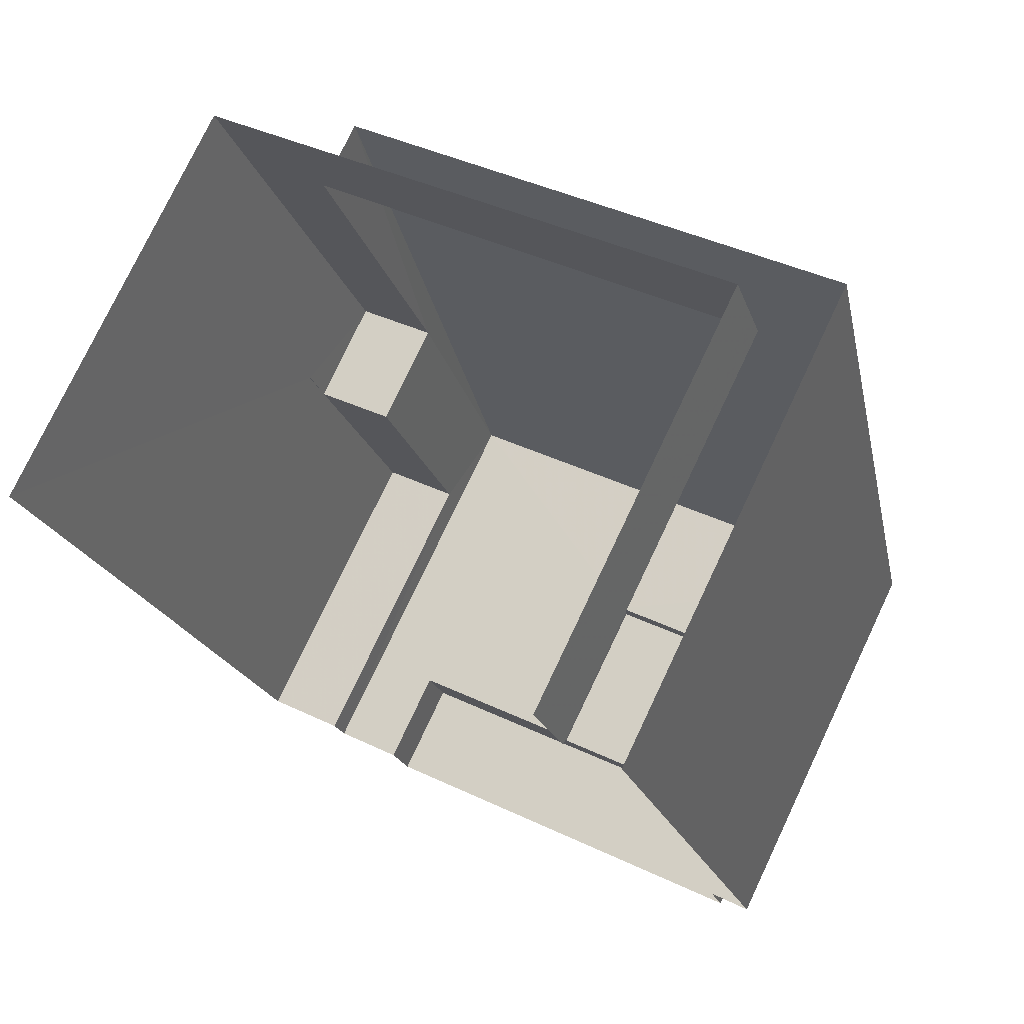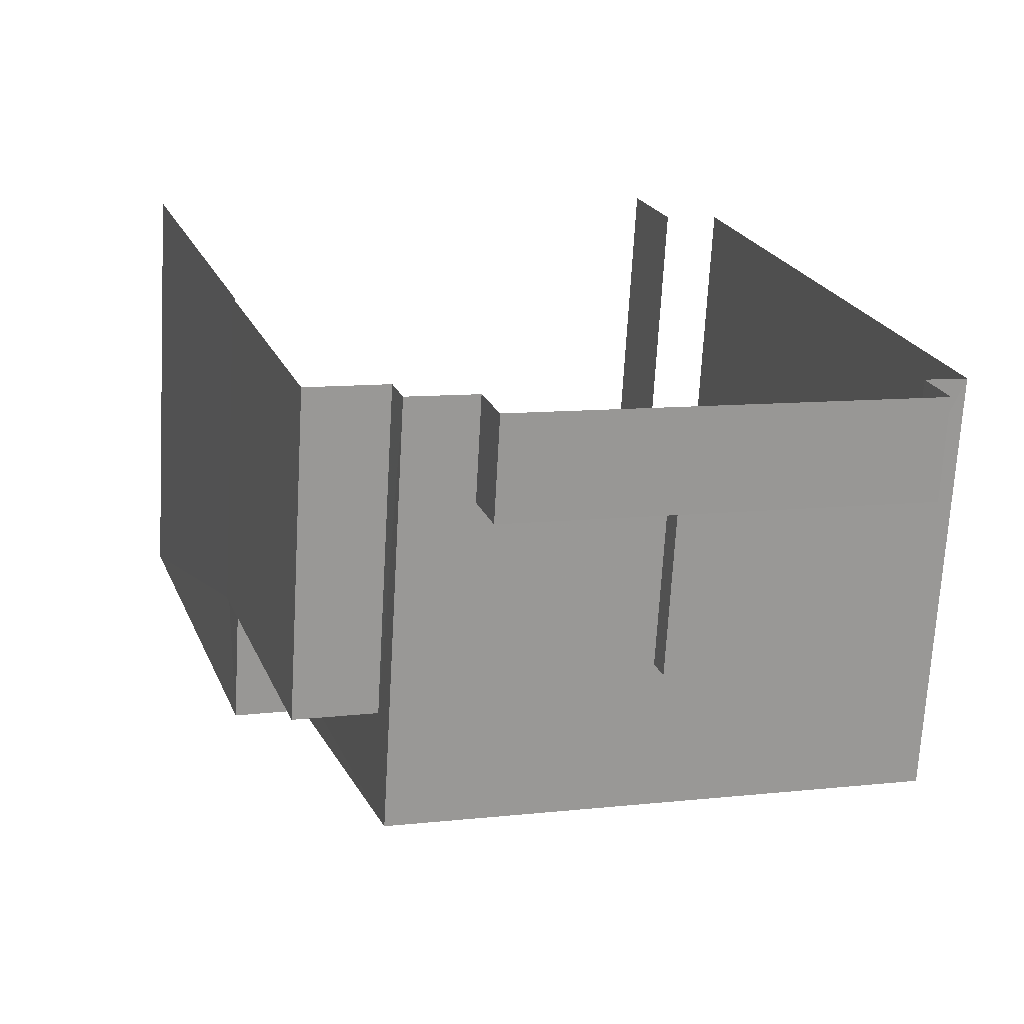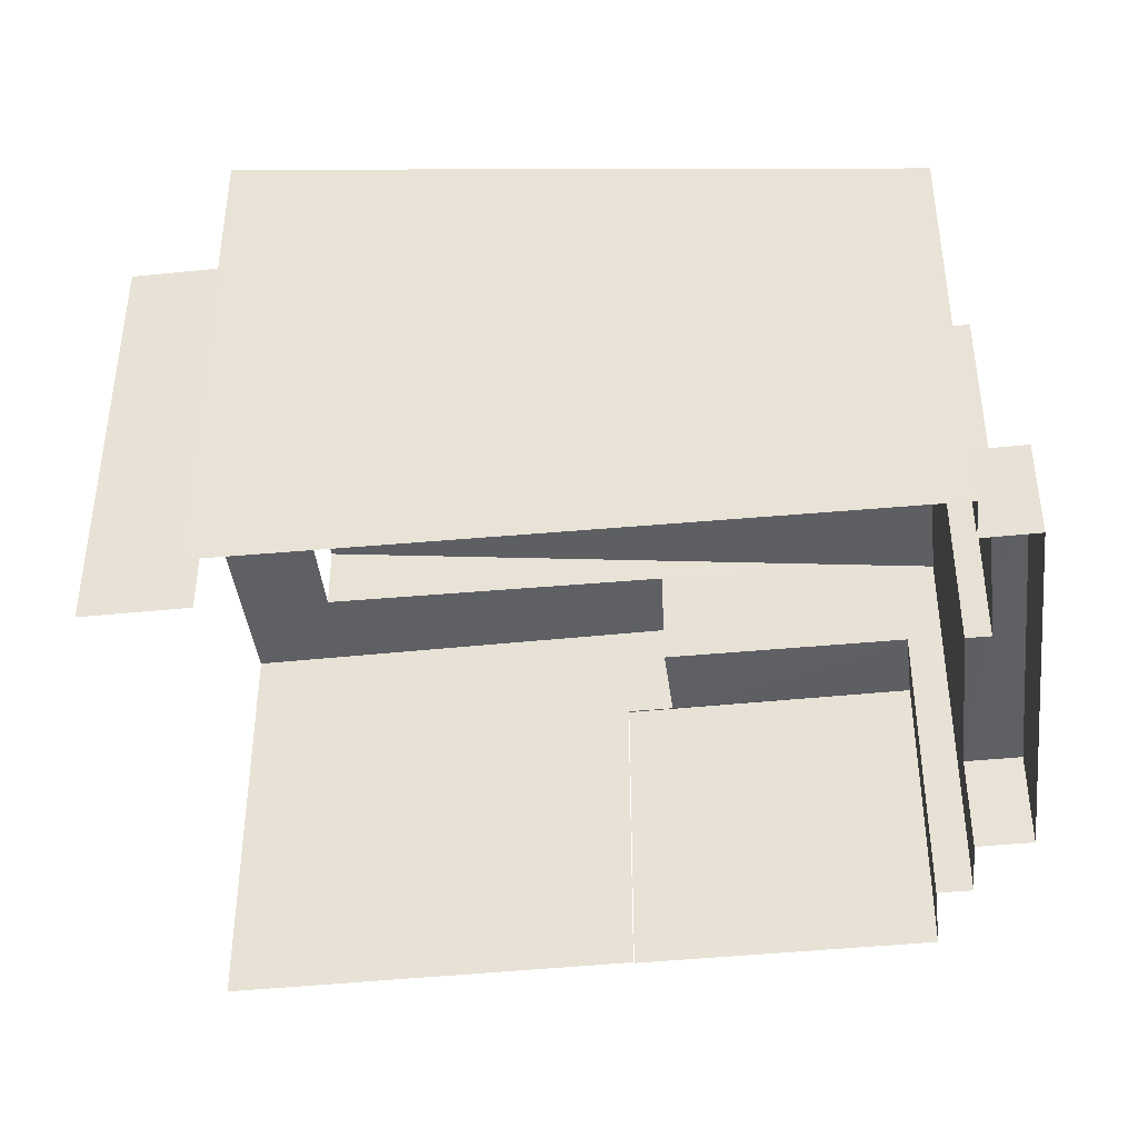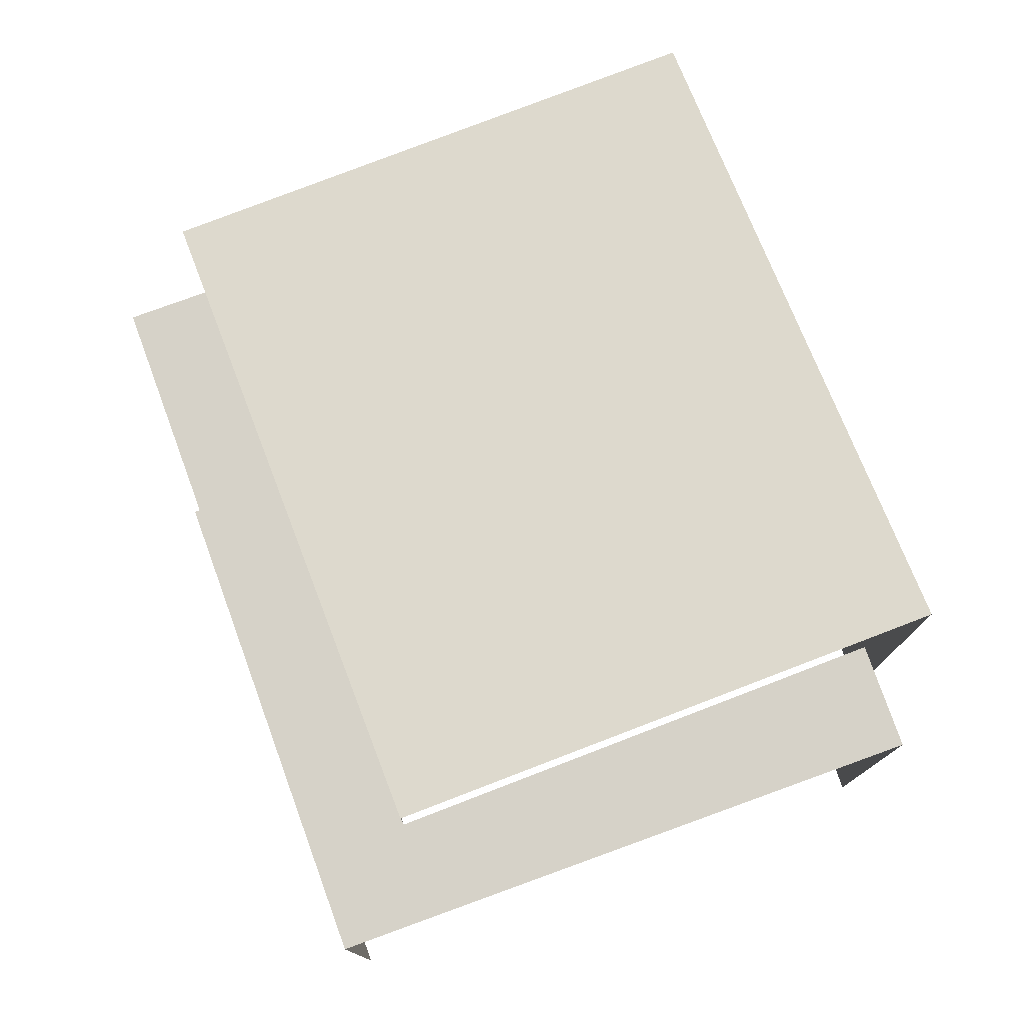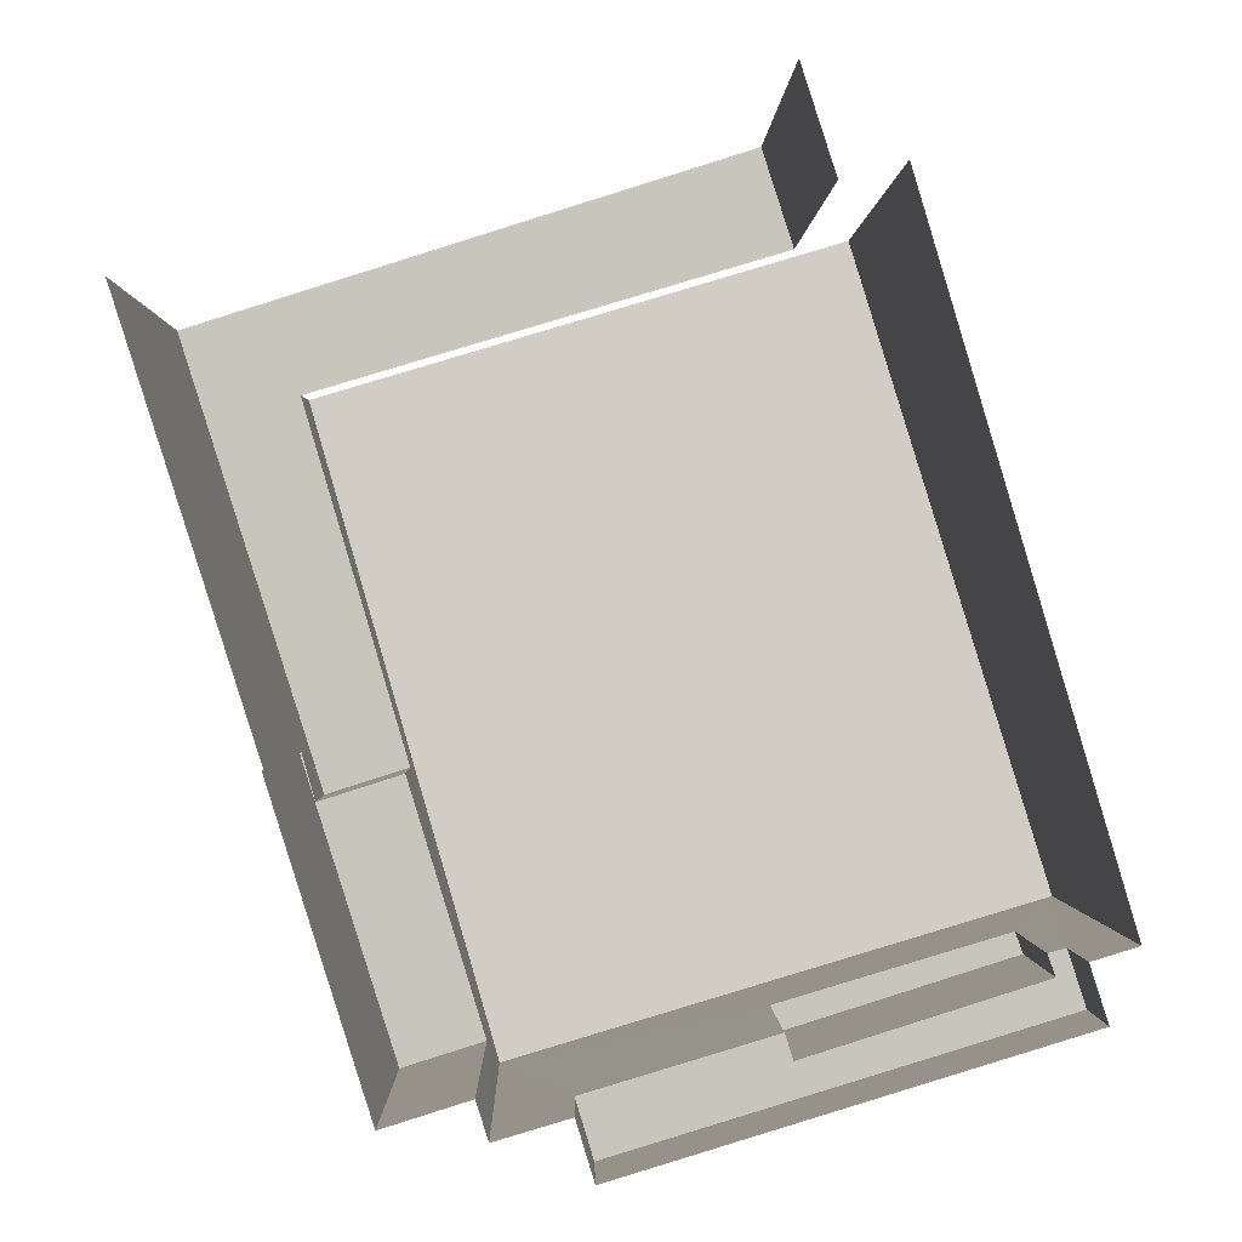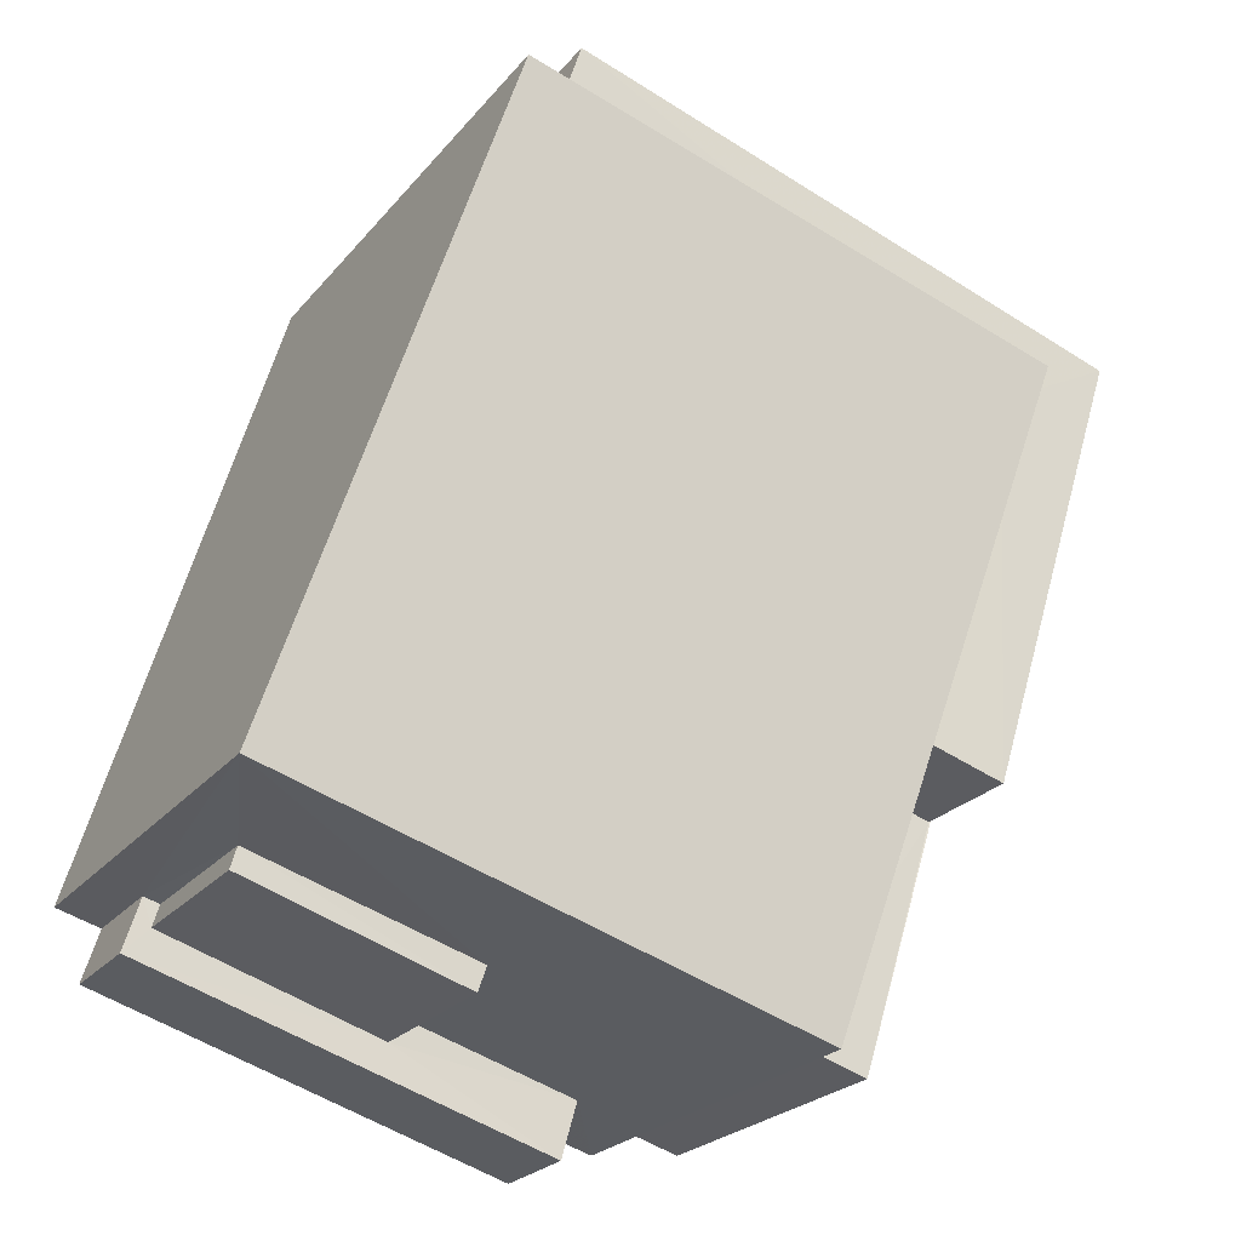
<metadata>
{"format":"obj","ext":"obj","renderer":"f3d","projection":"perspective","resolution":1024,"background":"white","views":[{"elev":76.6,"azim":-154.7,"up":"+Y"},{"elev":-70.1,"azim":176.7,"up":"+Y"},{"elev":-42.1,"azim":-100.4,"up":"+Z"},{"elev":78.0,"azim":142.4,"up":"+Z"},{"elev":0.1,"azim":178.8,"up":"+Y"},{"elev":-23.7,"azim":-29.0,"up":"+Y"}]}
</metadata>
<code>
v -2.257e+05 -1.277e+05 12.53
v -2.257e+05 -1.277e+05 12.53
v -2.257e+05 -1.277e+05 12.53
v -2.257e+05 -1.277e+05 12.53
v -2.257e+05 -1.277e+05 12.53
v -2.257e+05 -1.277e+05 12.53
v -2.257e+05 -1.277e+05 12.53
v -2.257e+05 -1.277e+05 12.53
v -2.257e+05 -1.277e+05 12.53
v -2.257e+05 -1.277e+05 12.53
v -2.257e+05 -1.277e+05 12.53
v -2.257e+05 -1.277e+05 12.53
v -2.257e+05 -1.277e+05 12.53
v -2.257e+05 -1.277e+05 12.53
v -2.257e+05 -1.277e+05 18.64
v -2.257e+05 -1.277e+05 18.64
v -2.257e+05 -1.277e+05 19.87
v -2.257e+05 -1.277e+05 19.87
v -2.257e+05 -1.277e+05 16.51
v -2.257e+05 -1.277e+05 16.51
v -2.257e+05 -1.277e+05 16.51
v -2.257e+05 -1.277e+05 16.51
v -2.257e+05 -1.277e+05 17.2
v -2.257e+05 -1.277e+05 17.2
v -2.257e+05 -1.277e+05 17.2
v -2.257e+05 -1.277e+05 17.2
v -2.257e+05 -1.277e+05 17.2
v -2.257e+05 -1.277e+05 17.2
v -2.257e+05 -1.277e+05 18.83
v -2.257e+05 -1.277e+05 18.83
v -2.257e+05 -1.277e+05 18.83
v -2.257e+05 -1.277e+05 18.83
v -2.257e+05 -1.277e+05 18.83
v -2.257e+05 -1.277e+05 18.83
v -2.257e+05 -1.277e+05 14.02
v -2.257e+05 -1.277e+05 14.02
v -2.257e+05 -1.277e+05 14.02
v -2.257e+05 -1.277e+05 14.02
v -2.257e+05 -1.277e+05 14.02
v -2.257e+05 -1.277e+05 14.02
v -2.257e+05 -1.277e+05 14.02
v -2.257e+05 -1.277e+05 14.02
f 1 2 3
f 4 5 1
f 6 7 8
f 1 3 6
f 9 10 11
f 10 6 8
f 12 13 14
f 4 1 13
f 9 14 10
f 1 6 10
f 14 13 10
f 13 1 10
f 32 8 7
f 33 32 7
f 27 23 11
f 10 27 11
f 6 3 34
f 3 18 34
f 34 17 31
f 34 18 17
f 15 16 17
f 18 15 17
f 19 20 21
f 22 19 21
f 23 24 25
f 25 24 26
f 23 27 24
f 26 24 28
f 29 30 31
f 30 32 31
f 31 33 34
f 31 32 33
f 35 36 37
f 37 36 38
f 39 35 40
f 37 38 41
f 39 40 42
f 40 35 37
f 24 30 29
f 28 24 29
f 42 40 20
f 19 42 20
f 37 21 20
f 40 37 20
f 10 8 27
f 8 32 27
f 27 30 24
f 27 32 30
f 41 21 37
f 41 22 21
f 13 36 4
f 13 38 36
f 15 3 2
f 15 18 3
f 13 12 38
f 39 2 1
f 12 16 38
f 41 38 22
f 2 39 15
f 16 15 22
f 19 39 42
f 22 15 19
f 38 16 22
f 19 15 39
f 25 9 11
f 23 25 11
f 26 9 25
f 26 14 9
f 12 26 16
f 16 29 17
f 12 14 26
f 17 29 31
f 29 26 28
f 16 26 29
f 34 33 7
f 6 34 7
f 39 5 35
f 39 1 5
f 35 5 4
f 36 35 4

</code>
